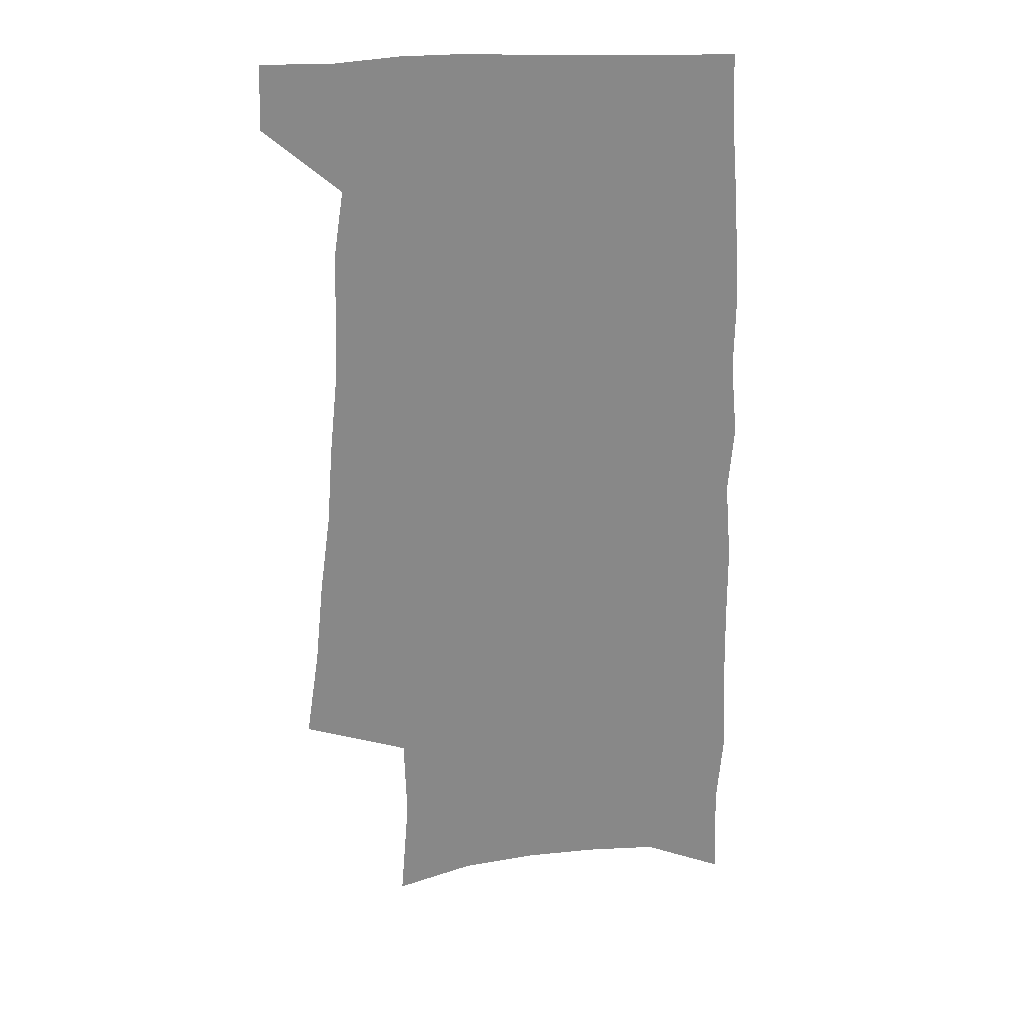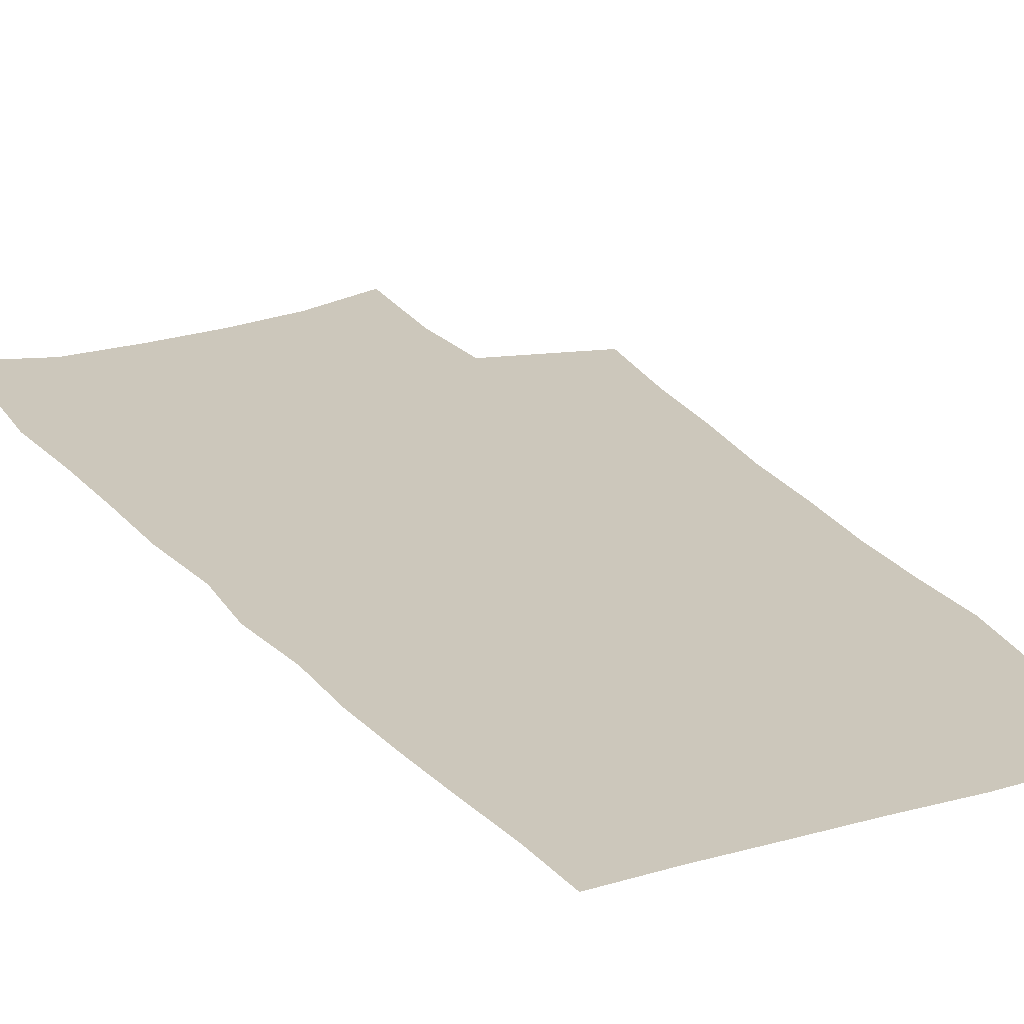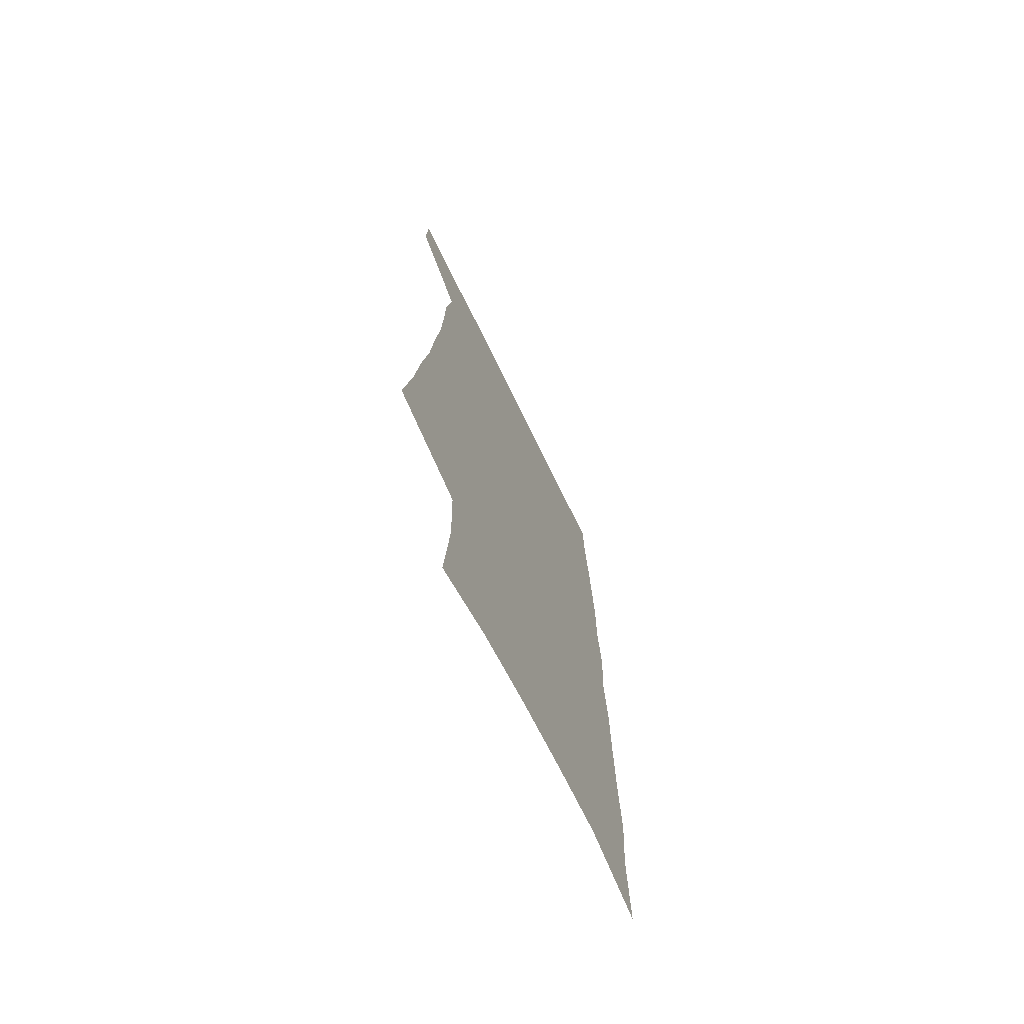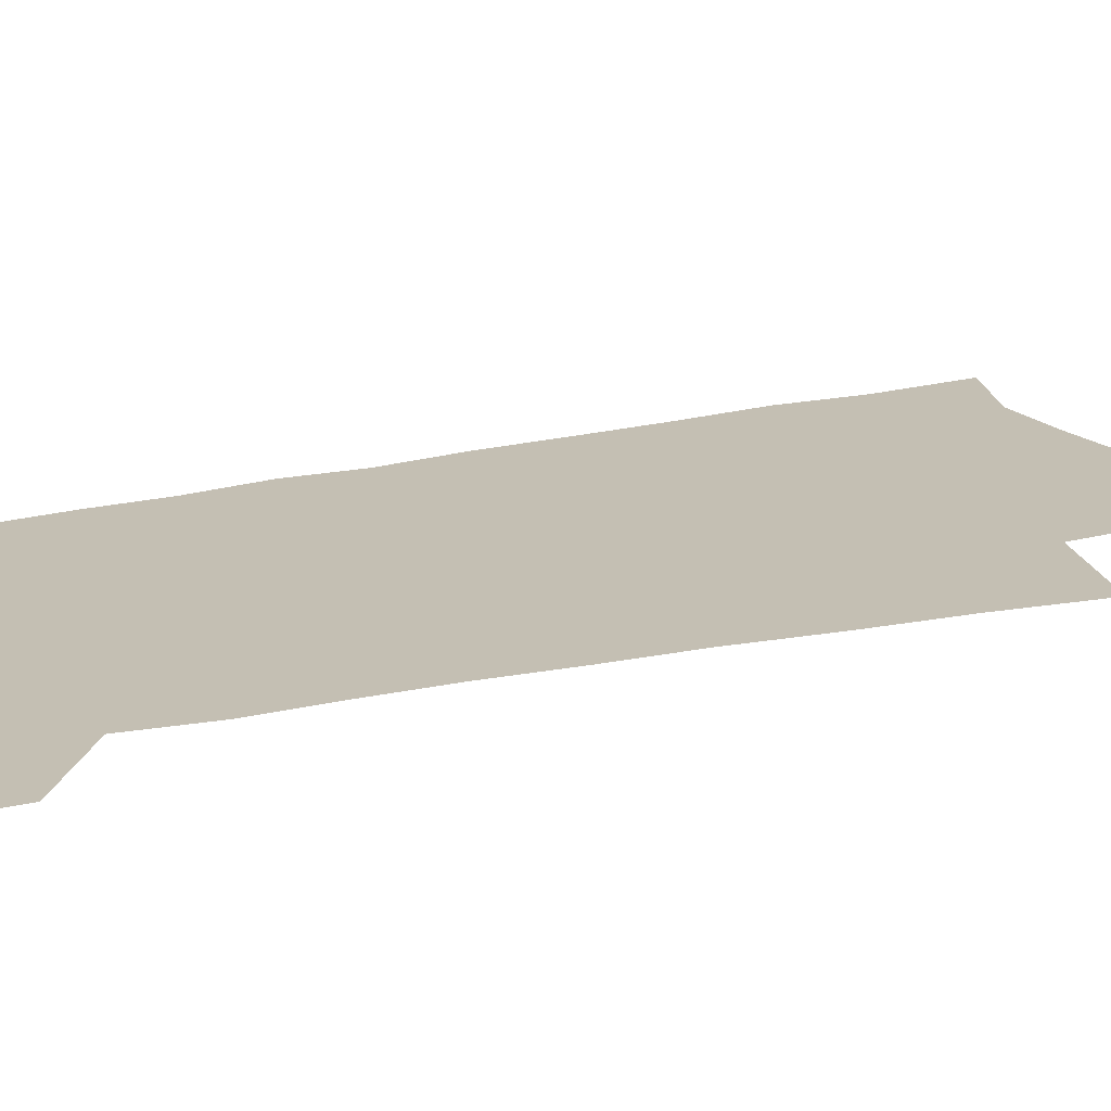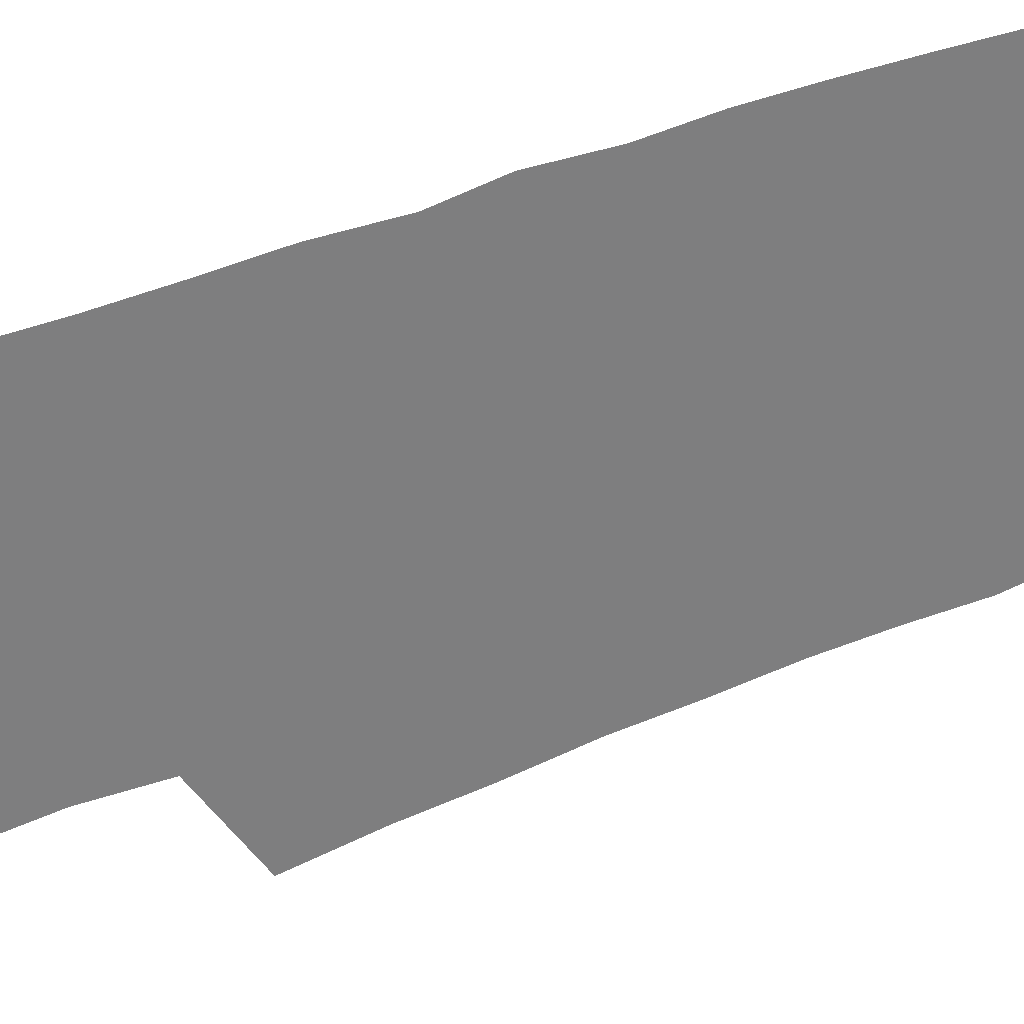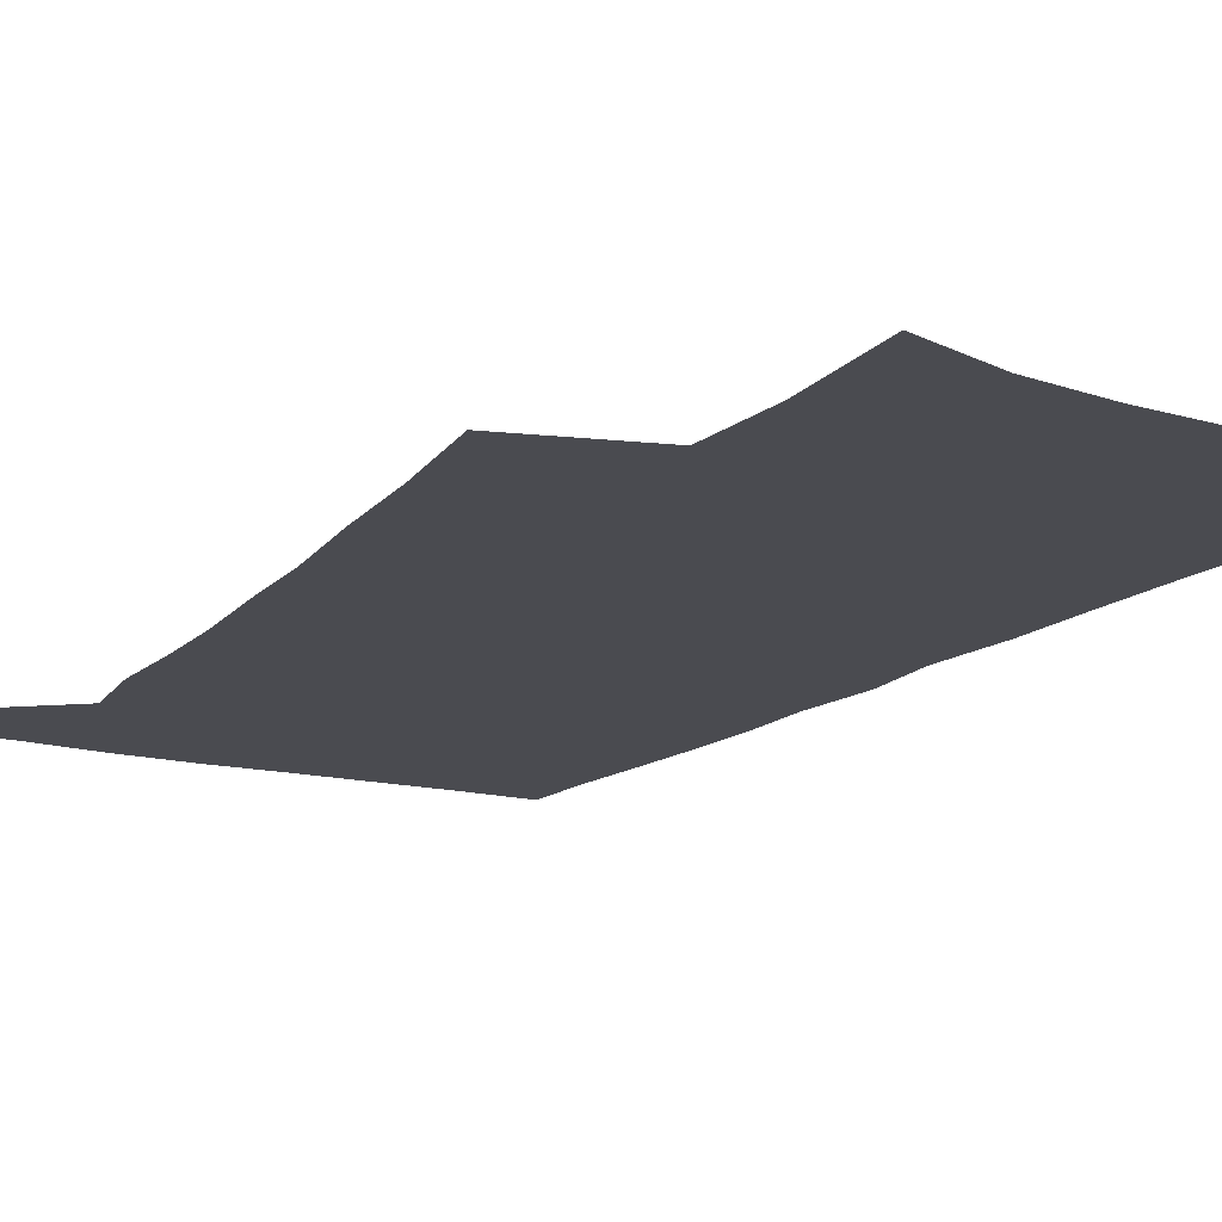
<metadata>
{"format":"obj","ext":"obj","renderer":"f3d","projection":"perspective","resolution":1024,"background":"white","views":[{"elev":27.4,"azim":-3.4,"up":"+Y"},{"elev":21.7,"azim":152.6,"up":"+Z"},{"elev":-71.6,"azim":-64.0,"up":"+Y"},{"elev":17.8,"azim":-117.4,"up":"+Z"},{"elev":-59.4,"azim":110.2,"up":"+Z"},{"elev":-14.5,"azim":-29.3,"up":"+Z"}]}
</metadata>
<code>
v 489.4 532.5 0
v 490.5 559.1 0
v 495.4 244.9 0
v 501.2 284.5 0
v 504.7 320.1 0
v 509.4 355.7 0
v 511.8 387.8 0
v 515 419.4 0
v 516.5 448.9 0
v 517 477.1 0
v 521.2 506.1 0
v 519.5 532.8 0
v 519.6 559.1 0
v 536.8 150.9 0
v 540.5 197.1 0
v 539.5 232.4 0
v 543.6 271.4 0
v 545.5 305.4 0
v 544.8 335.9 0
v 547.1 368.3 0
v 548.1 398 0
v 548.2 426.2 0
v 548.7 454 0
v 549.8 481.4 0
v 550 507.4 0
v 550.1 533 0
v 546.4 561.6 0
v 569.1 161.9 0
v 573.1 211.1 0
v 573.9 246.8 0
v 574.7 280.6 0
v 574.4 311.2 0
v 575.3 343.4 0
v 576.4 374.4 0
v 575.7 401.3 0
v 575.8 429.1 0
v 576.7 457 0
v 576.8 482.9 0
v 576.9 508.2 0
v 576.9 533 0
v 573.6 562.3 0
v 599.5 166.9 0
v 601.1 213.1 0
v 601.9 251.2 0
v 602.2 283.7 0
v 602.2 315.2 0
v 602 344.7 0
v 602.2 375 0
v 602.6 404.4 0
v 602.4 431.1 0
v 602.6 458.4 0
v 602.5 483.8 0
v 602.7 509.1 0
v 602.1 534.3 0
v 601.2 561.2 0
v 629 169.1 0
v 629 214.5 0
v 629.1 249.5 0
v 629.7 280.8 0
v 628.8 315.7 0
v 628.6 346.5 0
v 628.3 376.1 0
v 628.2 404.3 0
v 628.2 431.1 0
v 627.9 458.2 0
v 627.7 484.1 0
v 627.6 509.4 0
v 627.7 534.2 0
v 627.7 560.9 0
v 658.5 169.5 0
v 657.4 210 0
v 657.6 244.3 0
v 657.9 277 0
v 657 310.7 0
v 656.3 342.4 0
v 655.5 372.9 0
v 655.4 401.6 0
v 654.7 429.8 0
v 654.3 456.8 0
v 654.3 483 0
v 653.9 509 0
v 653.6 534.6 0
v 654.1 560.4 0
v 691.3 157.4 0
v 689.8 197.9 0
v 692.3 230.5 0
v 690.5 266.6 0
v 689.7 300.3 0
v 689.6 332.3 0
v 686.9 365.5 0
v 689.2 393.8 0
v 686.4 424.4 0
v 686.7 452.3 0
v 685.3 480.2 0
v 683.4 507.7 0
v 681.1 534.6 0
v 680.2 560.7 0
v 691 601 0
f 11 12 1
f 1 12 2
f 12 13 2
f 16 17 3
f 3 17 4
f 17 18 4
f 4 18 5
f 18 19 5
f 5 19 6
f 19 20 6
f 6 20 7
f 20 21 7
f 7 21 8
f 21 22 8
f 8 22 9
f 22 23 9
f 9 23 10
f 23 24 10
f 10 24 11
f 24 25 11
f 11 25 12
f 25 26 12
f 12 26 13
f 26 27 13
f 14 28 15
f 28 29 15
f 15 29 16
f 29 30 16
f 16 30 17
f 30 31 17
f 17 31 18
f 31 32 18
f 18 32 19
f 32 33 19
f 19 33 20
f 33 34 20
f 20 34 21
f 34 35 21
f 21 35 22
f 35 36 22
f 22 36 23
f 36 37 23
f 23 37 24
f 37 38 24
f 24 38 25
f 38 39 25
f 25 39 26
f 39 40 26
f 26 40 27
f 40 41 27
f 28 42 29
f 42 43 29
f 29 43 30
f 43 44 30
f 30 44 31
f 44 45 31
f 31 45 32
f 45 46 32
f 32 46 33
f 46 47 33
f 33 47 34
f 47 48 34
f 34 48 35
f 48 49 35
f 35 49 36
f 49 50 36
f 36 50 37
f 50 51 37
f 37 51 38
f 51 52 38
f 38 52 39
f 52 53 39
f 39 53 40
f 53 54 40
f 40 54 41
f 54 55 41
f 42 56 43
f 56 57 43
f 43 57 44
f 57 58 44
f 44 58 45
f 58 59 45
f 45 59 46
f 59 60 46
f 46 60 47
f 60 61 47
f 47 61 48
f 61 62 48
f 48 62 49
f 62 63 49
f 49 63 50
f 63 64 50
f 50 64 51
f 64 65 51
f 51 65 52
f 65 66 52
f 52 66 53
f 66 67 53
f 53 67 54
f 67 68 54
f 54 68 55
f 68 69 55
f 56 70 57
f 70 71 57
f 57 71 58
f 71 72 58
f 58 72 59
f 72 73 59
f 59 73 60
f 73 74 60
f 60 74 61
f 74 75 61
f 61 75 62
f 75 76 62
f 62 76 63
f 76 77 63
f 63 77 64
f 77 78 64
f 64 78 65
f 78 79 65
f 65 79 66
f 79 80 66
f 66 80 67
f 80 81 67
f 67 81 68
f 81 82 68
f 68 82 69
f 82 83 69
f 70 84 71
f 84 85 71
f 71 85 72
f 85 86 72
f 72 86 73
f 86 87 73
f 73 87 74
f 87 88 74
f 74 88 75
f 88 89 75
f 75 89 76
f 89 90 76
f 76 90 77
f 90 91 77
f 77 91 78
f 91 92 78
f 78 92 79
f 92 93 79
f 79 93 80
f 93 94 80
f 80 94 81
f 94 95 81
f 81 95 82
f 95 96 82
f 82 96 83
f 96 97 83

</code>
